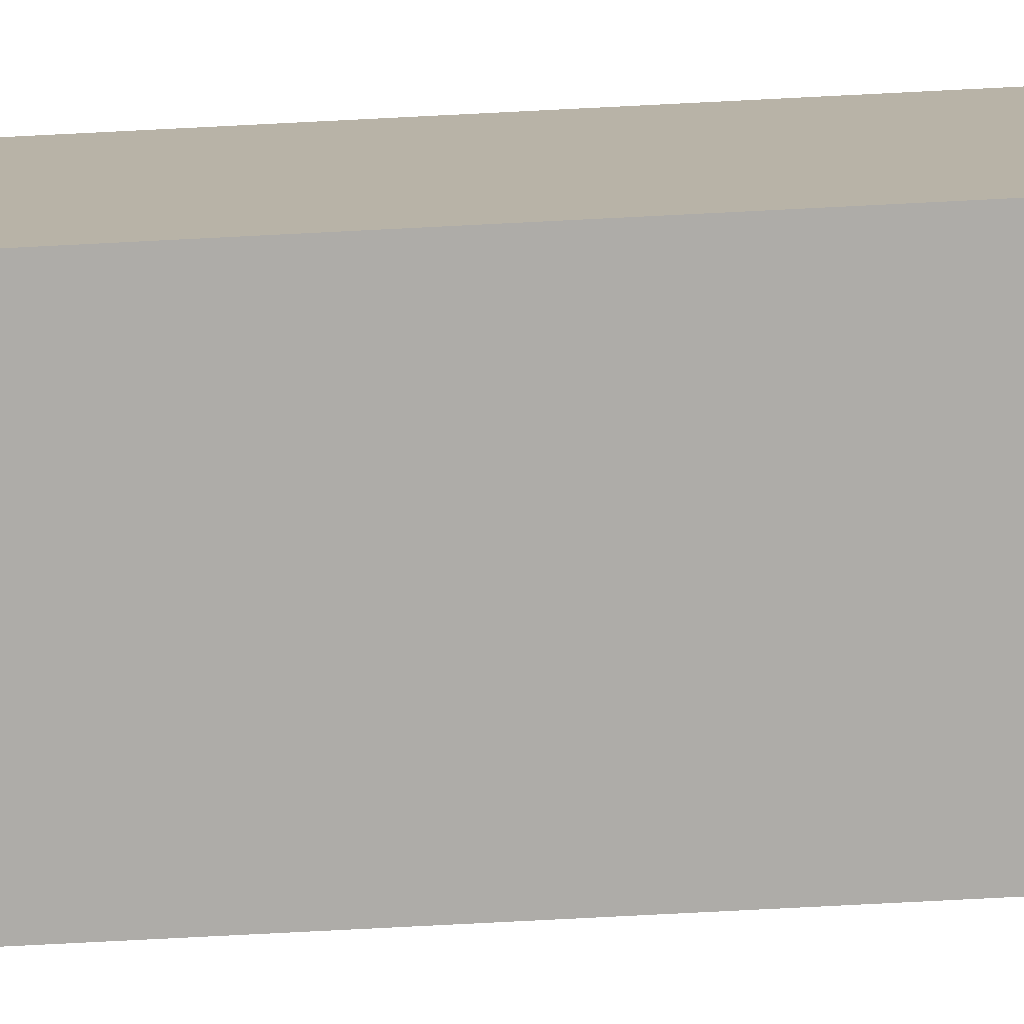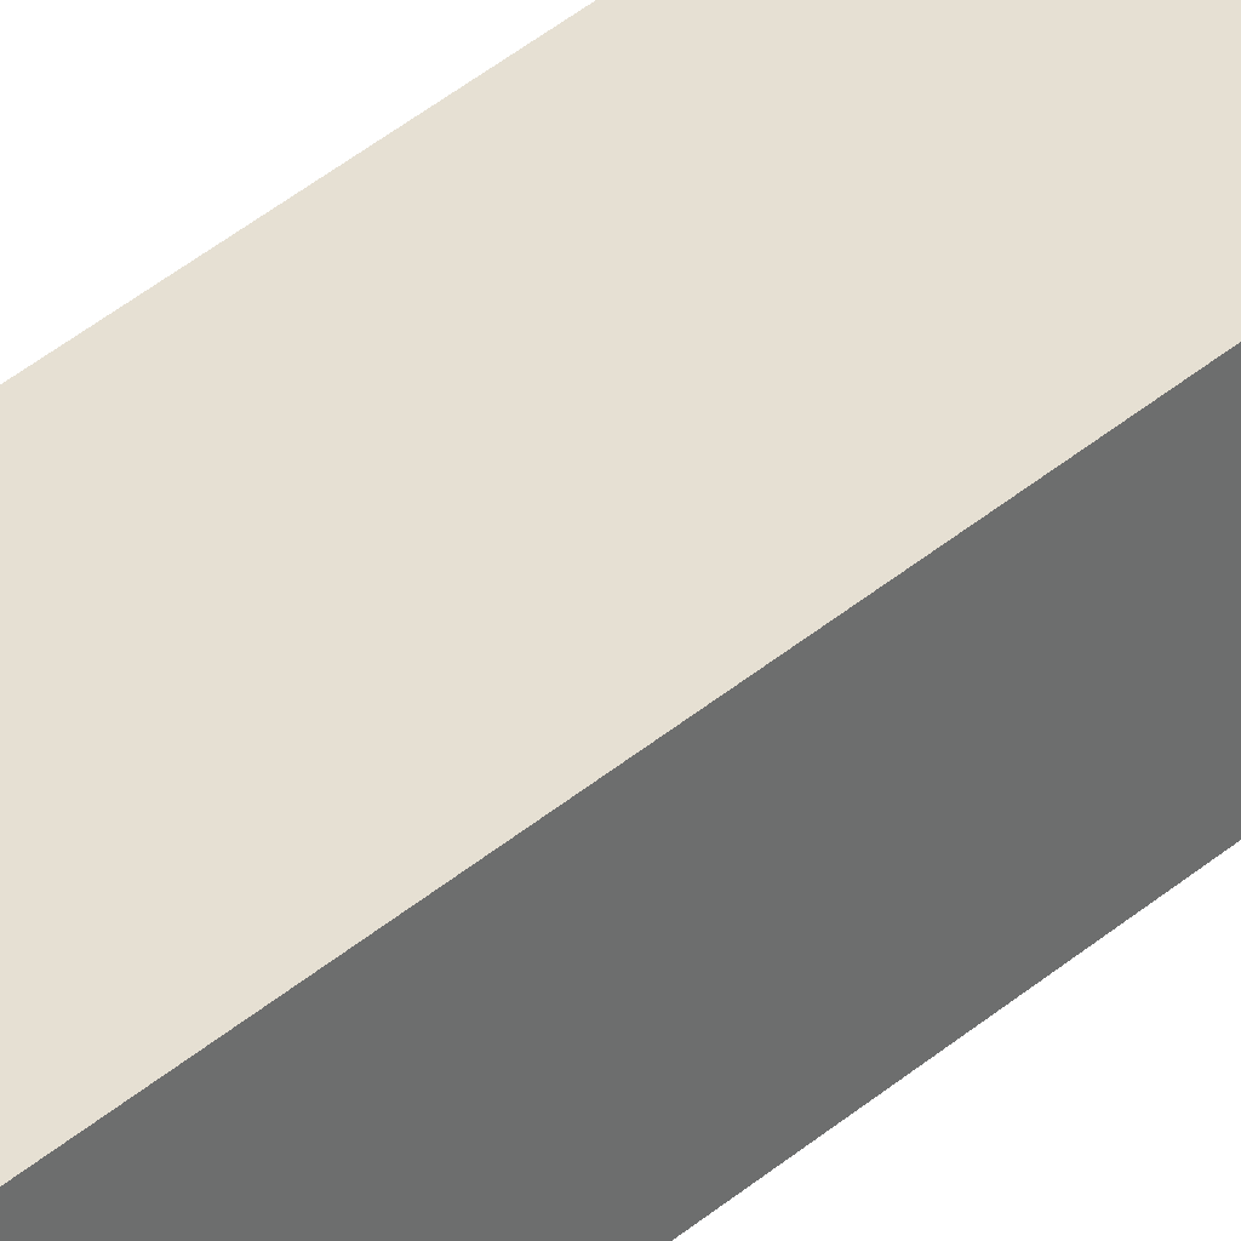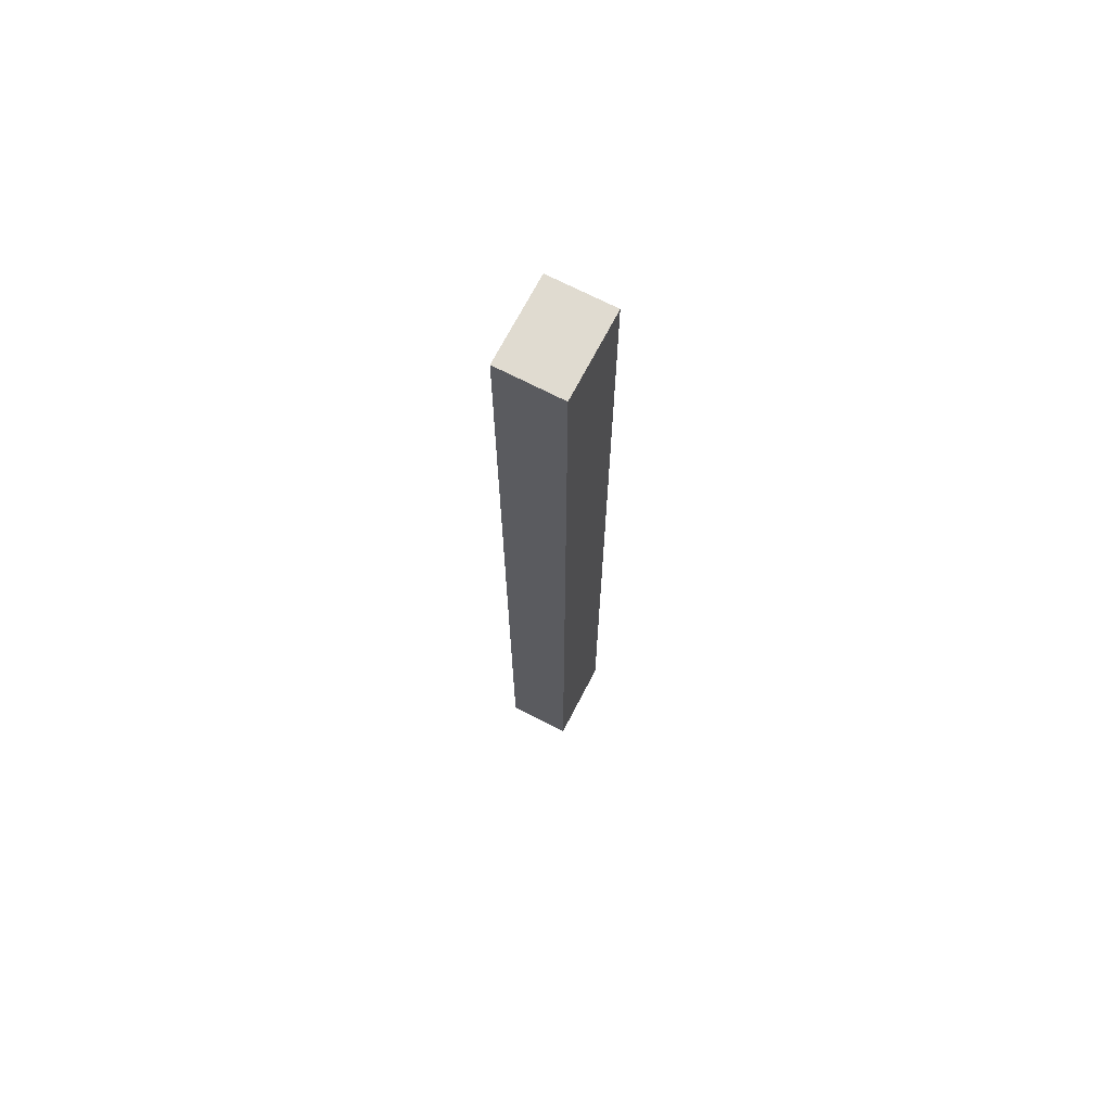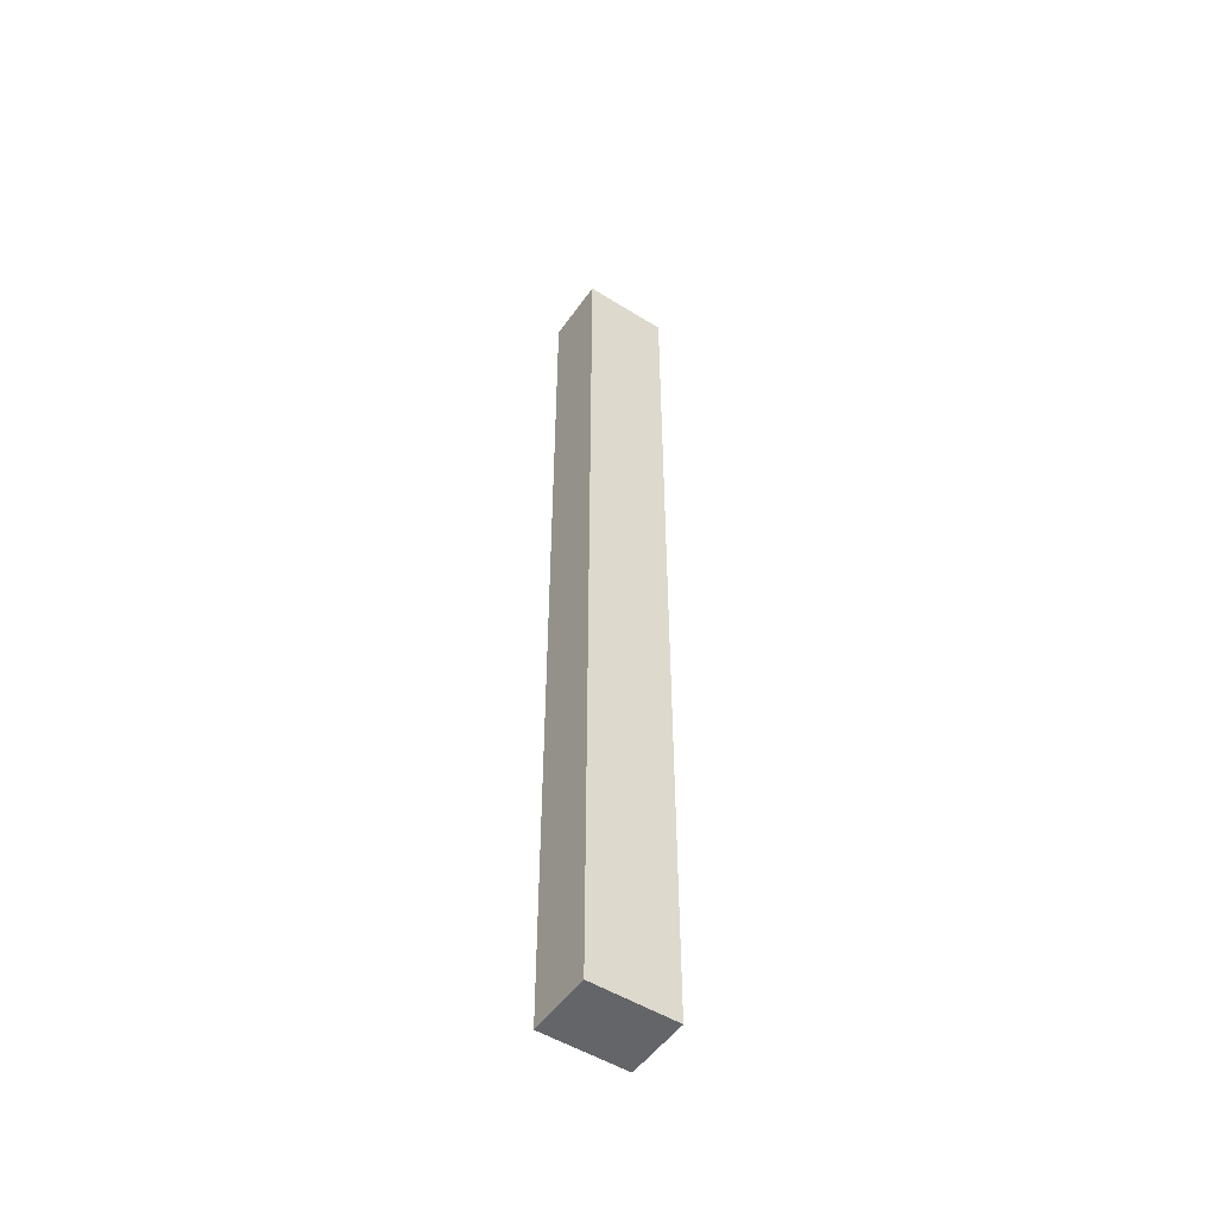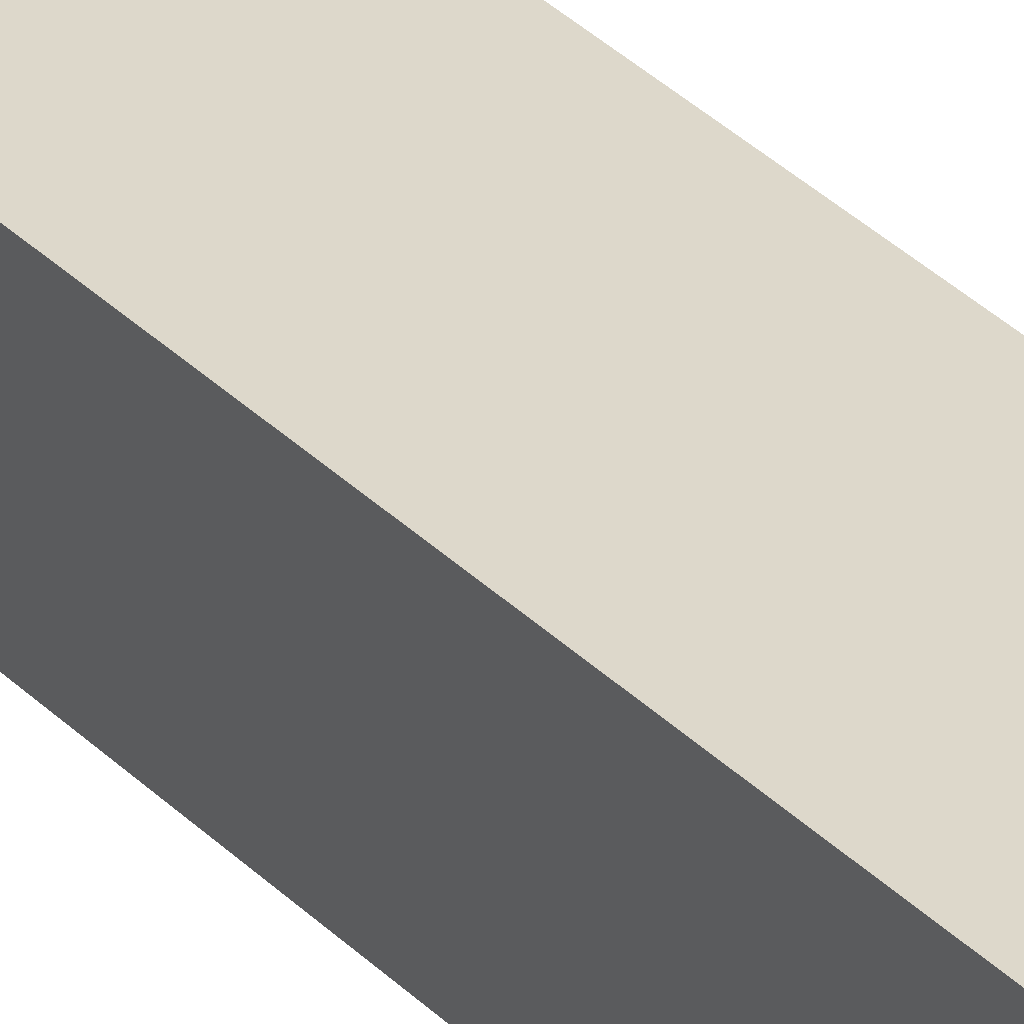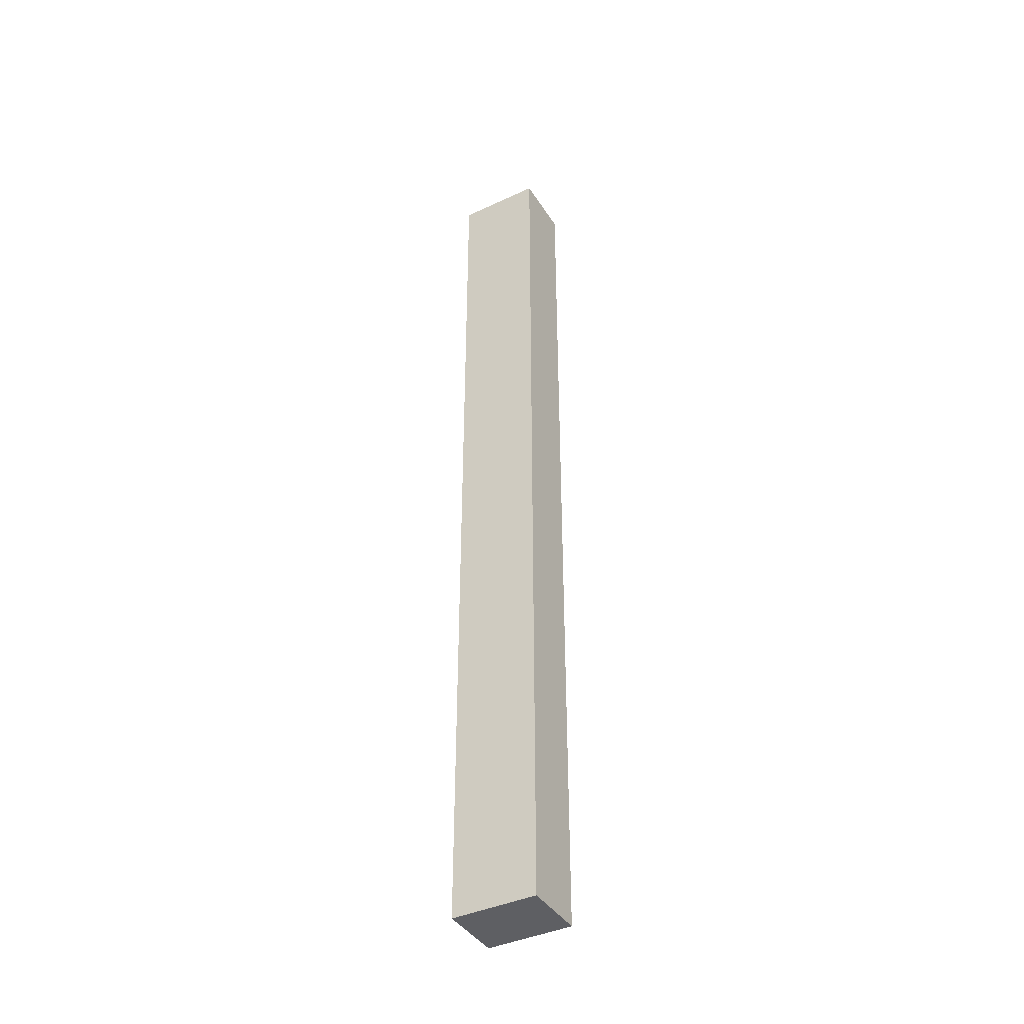
<metadata>
{"format":"obj","ext":"obj","renderer":"f3d","projection":"perspective","resolution":1024,"background":"white","views":[{"elev":-76.8,"azim":-87.1,"up":"+Z"},{"elev":38.5,"azim":42.7,"up":"+Z"},{"elev":70.2,"azim":117.4,"up":"+Y"},{"elev":-51.4,"azim":-34.1,"up":"+Y"},{"elev":31.1,"azim":145.1,"up":"+Z"},{"elev":-40.8,"azim":-150.4,"up":"+Y"}]}
</metadata>
<code>
o godzinowa_Cube.006
v -0.01672 0.002196 0.01269
v -0.01672 0.3778 0.01269
v -0.01672 0.002196 -0.01269
v -0.01672 0.3778 -0.01269
v 0.01672 0.002196 0.01269
v 0.01672 0.3778 0.01269
v 0.01672 0.002196 -0.01269
v 0.01672 0.3778 -0.01269
f 2 3 1
f 4 7 3
f 8 5 7
f 6 1 5
f 7 1 3
f 4 6 8
f 2 4 3
f 4 8 7
f 8 6 5
f 6 2 1
f 7 5 1
f 4 2 6

</code>
